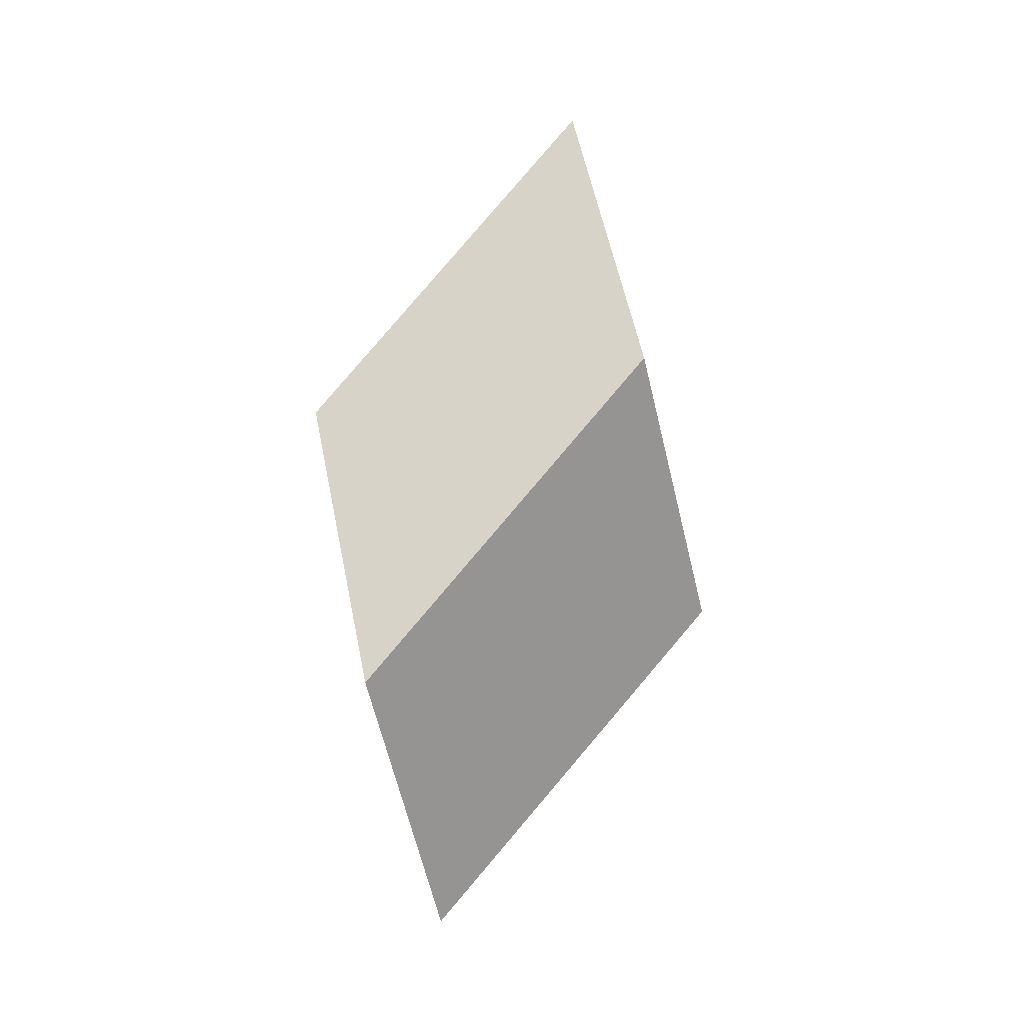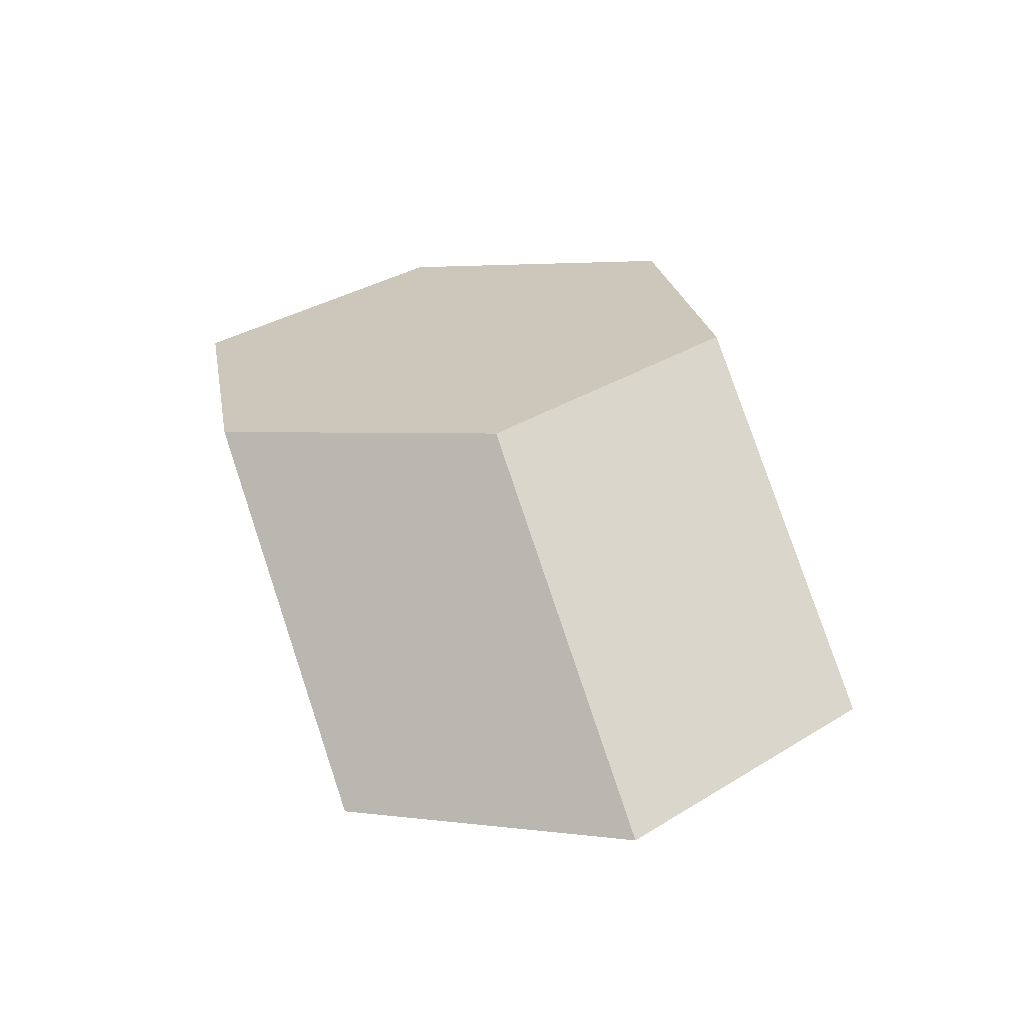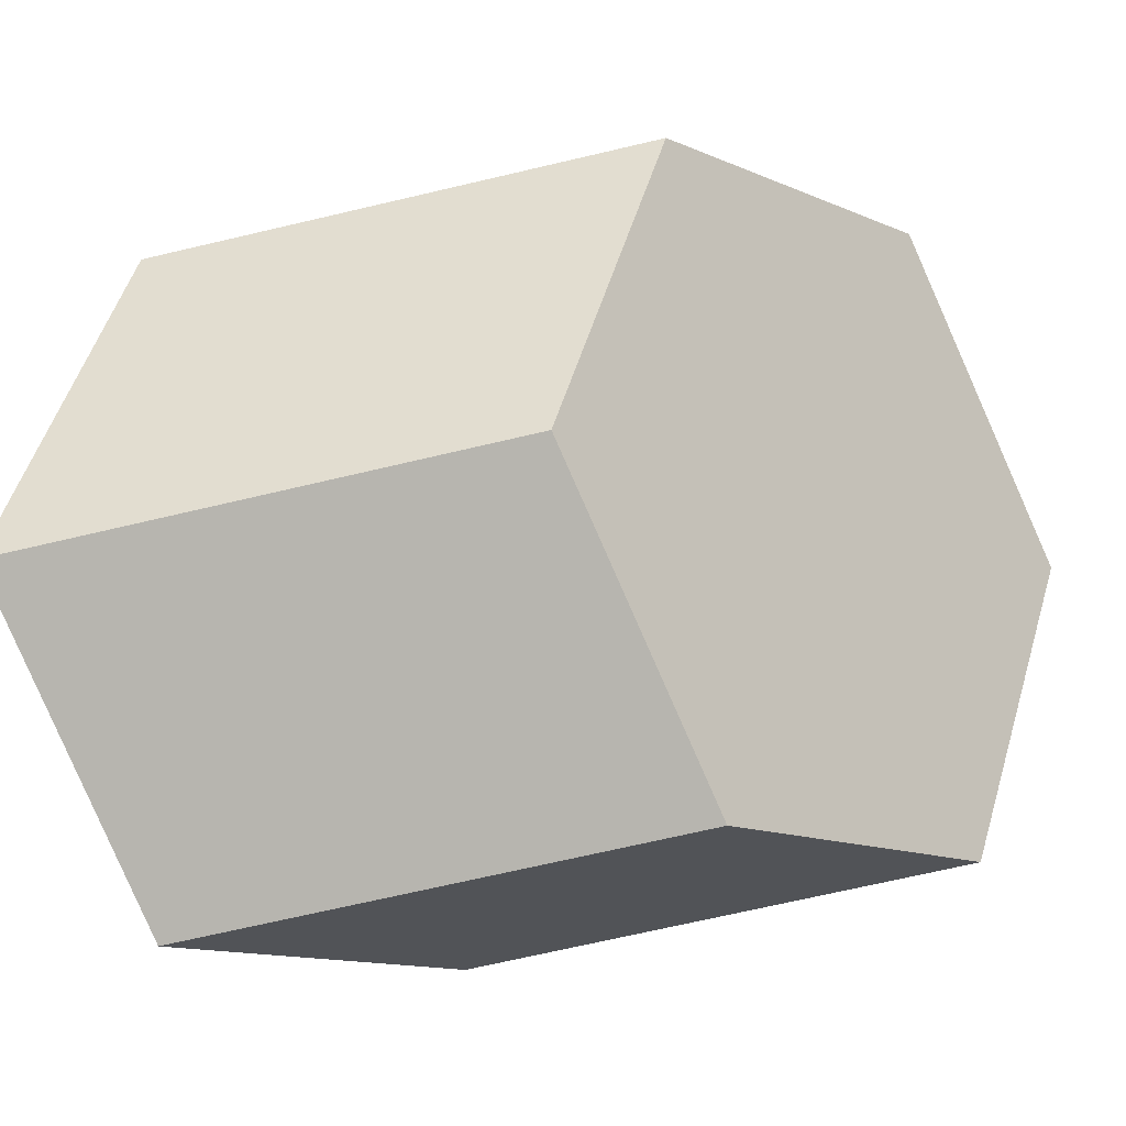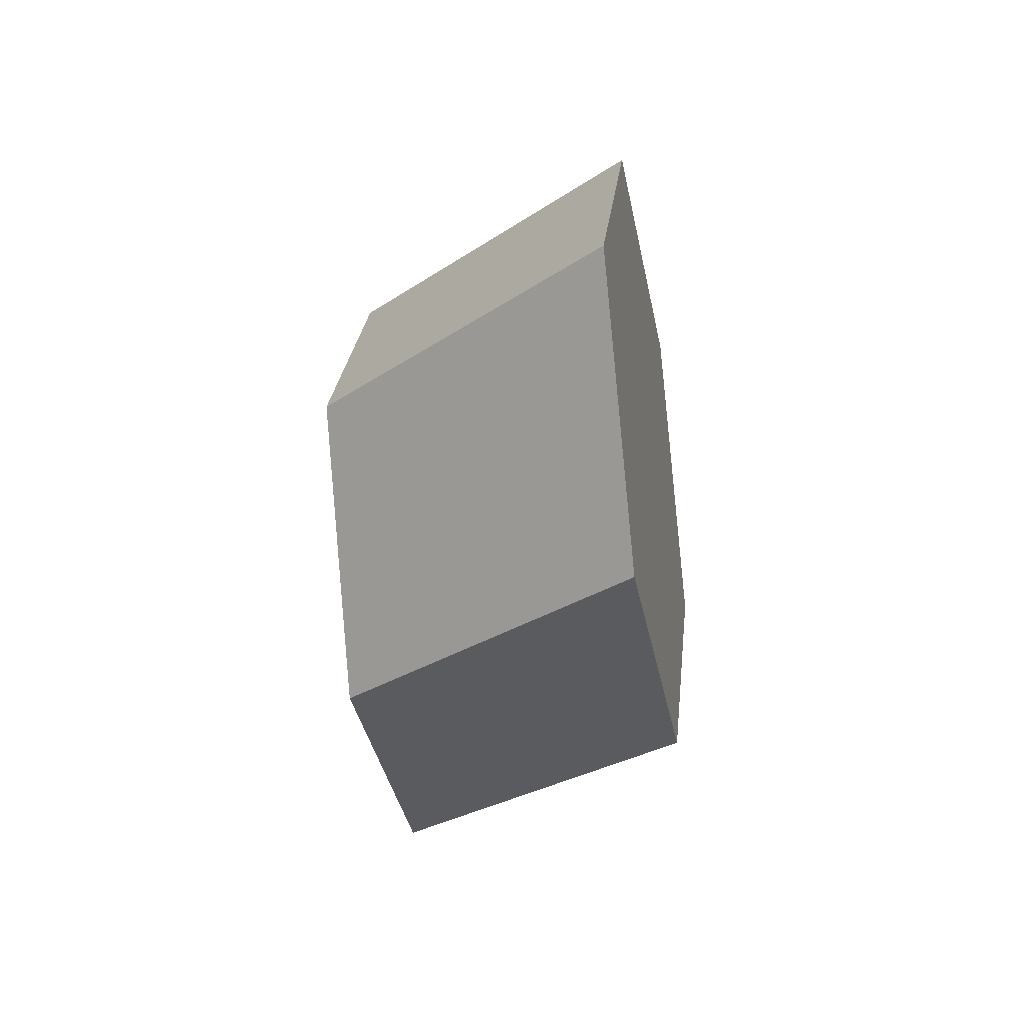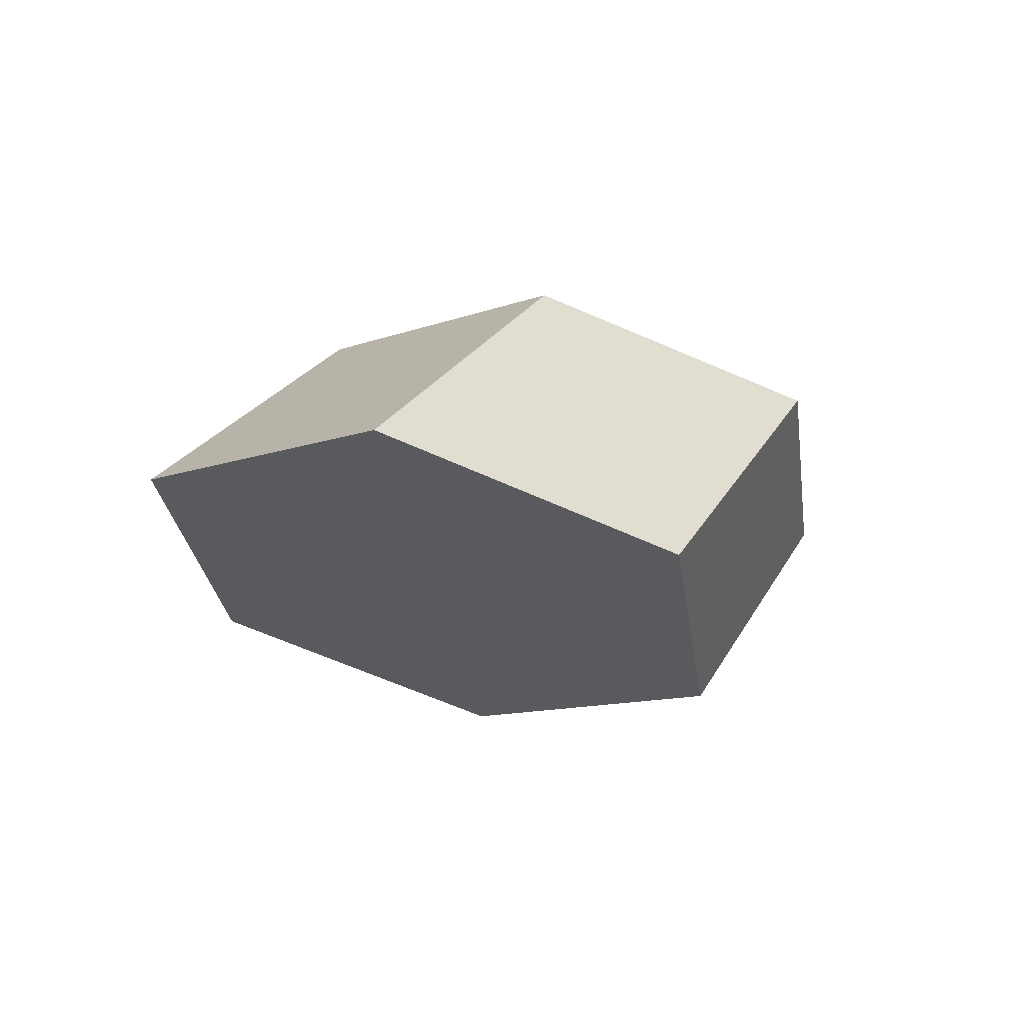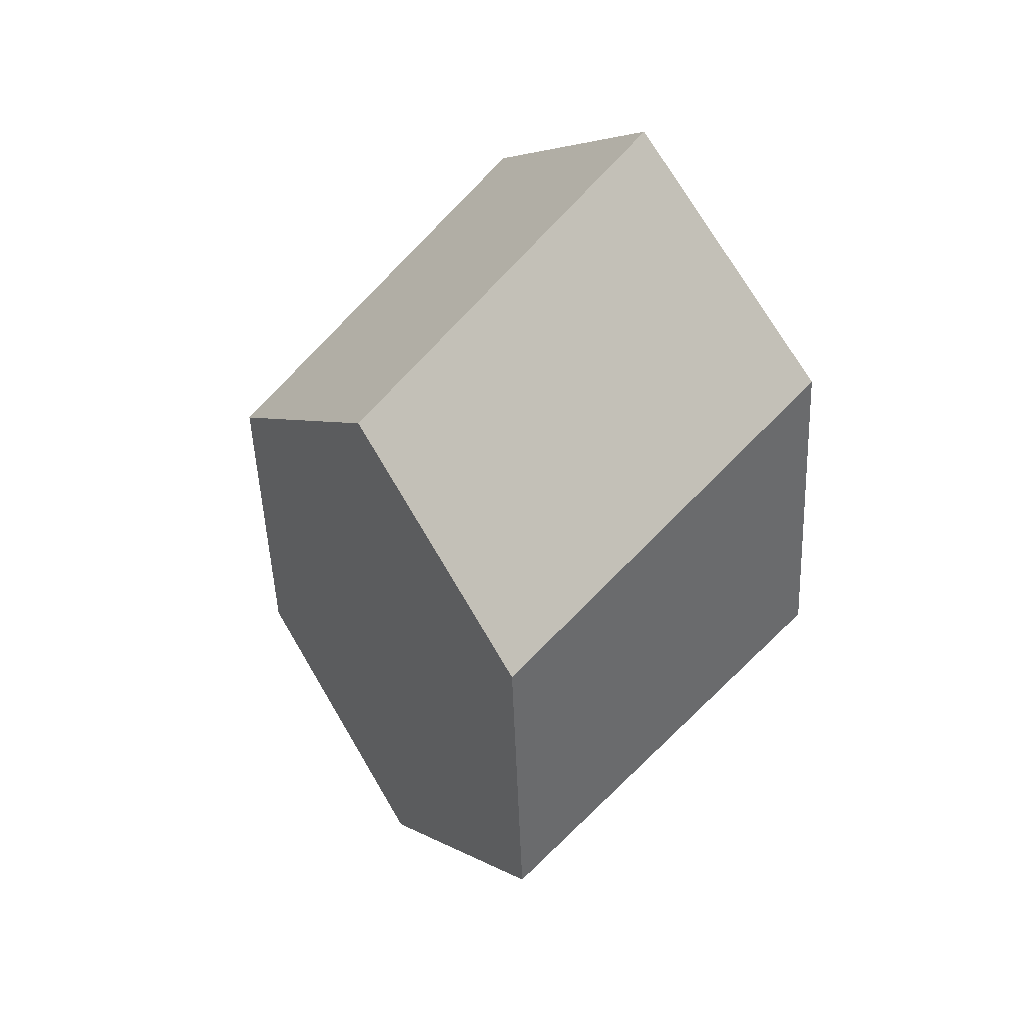
<metadata>
{"format":"obj","ext":"obj","renderer":"f3d","projection":"perspective","resolution":1024,"background":"white","views":[{"elev":-39.2,"azim":16.5,"up":"+Y"},{"elev":-55.4,"azim":104.3,"up":"+Y"},{"elev":-29.3,"azim":54.0,"up":"+Z"},{"elev":43.2,"azim":8.7,"up":"+Y"},{"elev":72.5,"azim":109.9,"up":"+Y"},{"elev":25.4,"azim":-26.7,"up":"+Y"}]}
</metadata>
<code>
v 1.301 1.224 3.555
v 1.3 1.234 3.557
v 1.309 1.243 3.559
v 1.311 1.234 3.557
v 1.3 1.234 3.557
v 1.3 1.237 3.566
v 1.31 1.246 3.568
v 1.309 1.243 3.559
v 1.3 1.237 3.566
v 1.302 1.231 3.574
v 1.312 1.24 3.576
v 1.31 1.246 3.568
v 1.302 1.231 3.574
v 1.304 1.221 3.572
v 1.313 1.23 3.574
v 1.312 1.24 3.576
v 1.304 1.221 3.572
v 1.303 1.218 3.562
v 1.313 1.227 3.564
v 1.313 1.23 3.574
v 1.303 1.218 3.562
v 1.301 1.224 3.555
v 1.311 1.234 3.557
v 1.313 1.227 3.564
v 1.303 1.218 3.562
v 1.304 1.221 3.572
v 1.302 1.231 3.574
v 1.3 1.237 3.566
v 1.3 1.234 3.557
v 1.301 1.224 3.555
v 1.311 1.234 3.557
v 1.309 1.243 3.559
v 1.31 1.246 3.568
v 1.312 1.24 3.576
v 1.313 1.23 3.574
v 1.313 1.227 3.564
f 1 2 3
f 1 3 4
f 5 6 7
f 5 7 8
f 9 10 11
f 9 11 12
f 13 14 15
f 13 15 16
f 17 18 19
f 17 19 20
f 21 22 23
f 21 23 24
f 25 26 27
f 25 27 28
f 25 28 29
f 25 29 30
f 31 32 33
f 31 33 34
f 31 34 35
f 31 35 36

</code>
